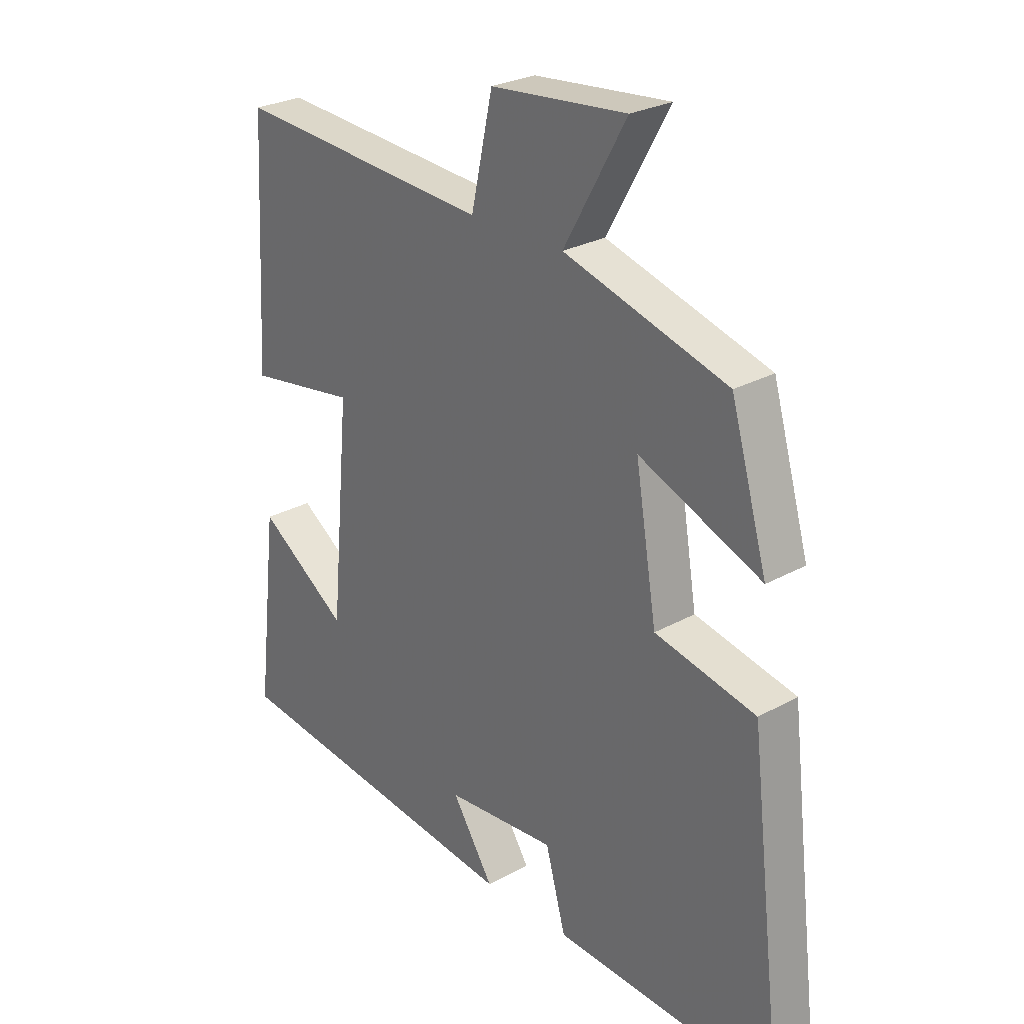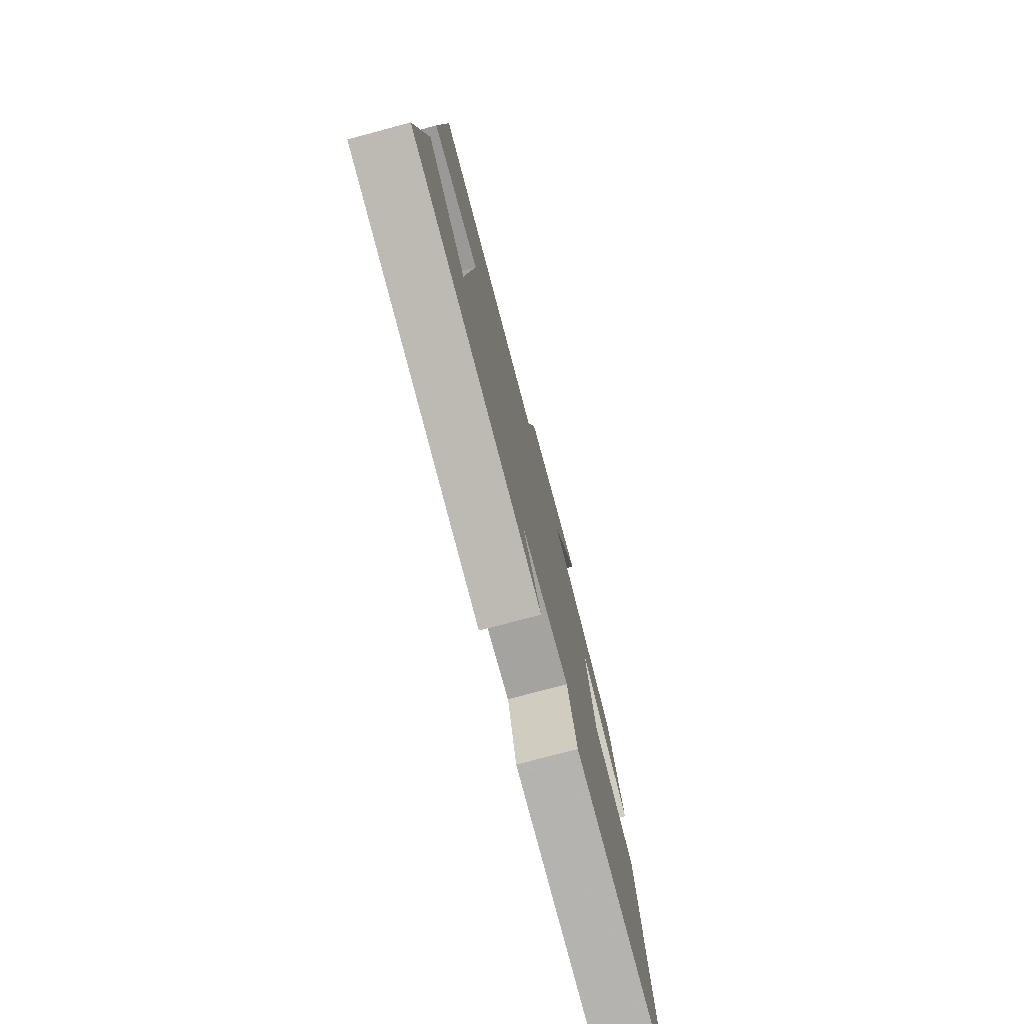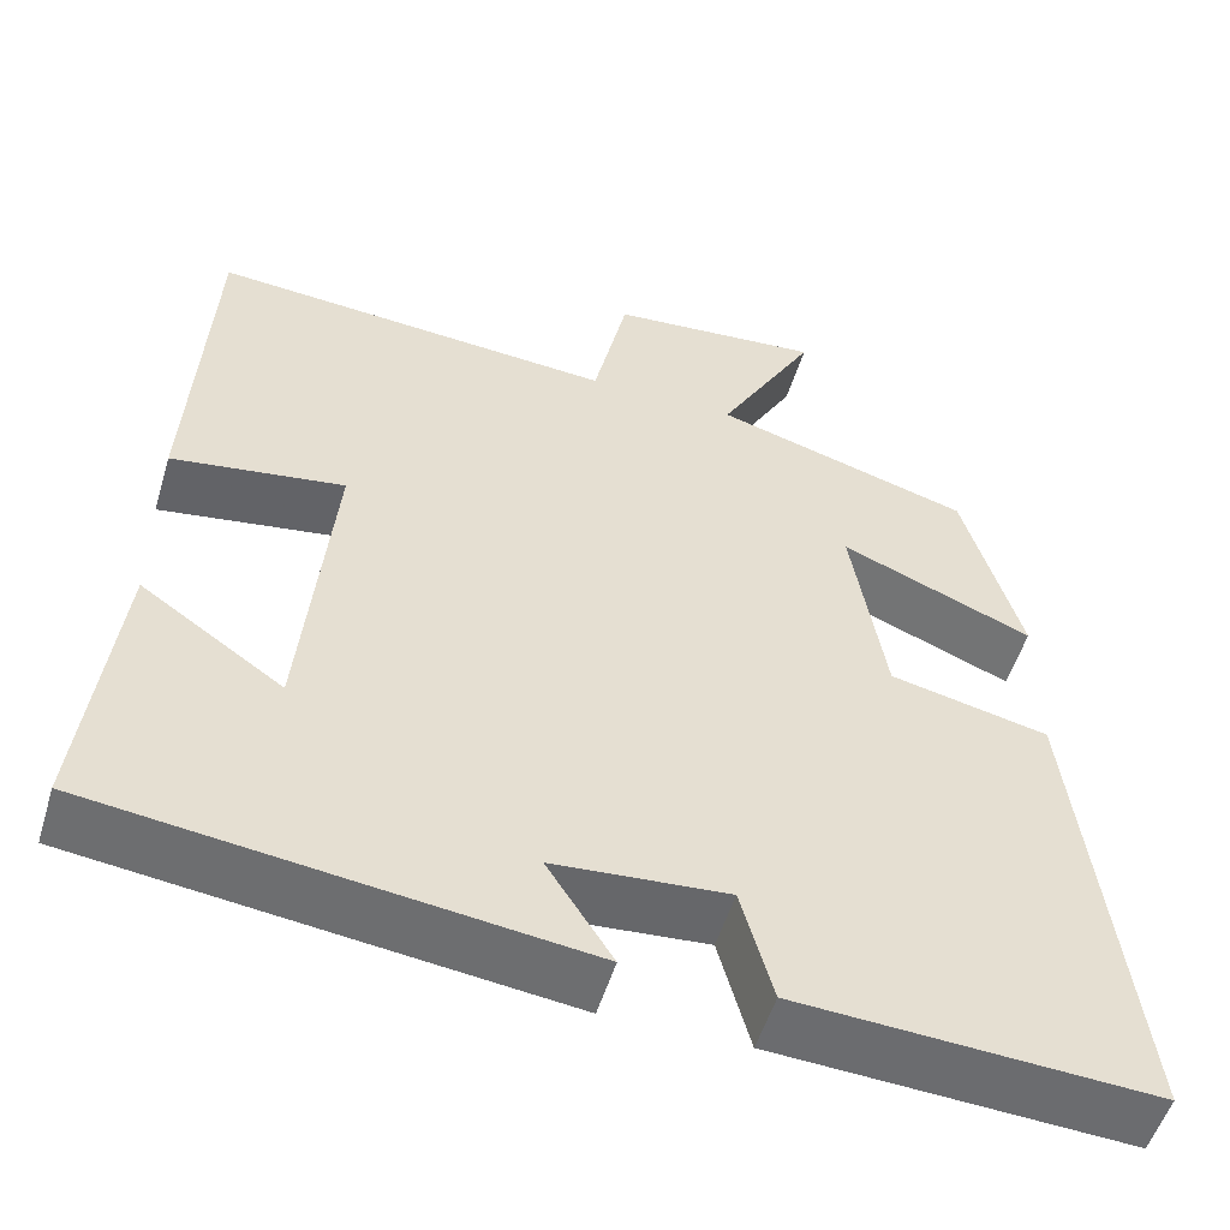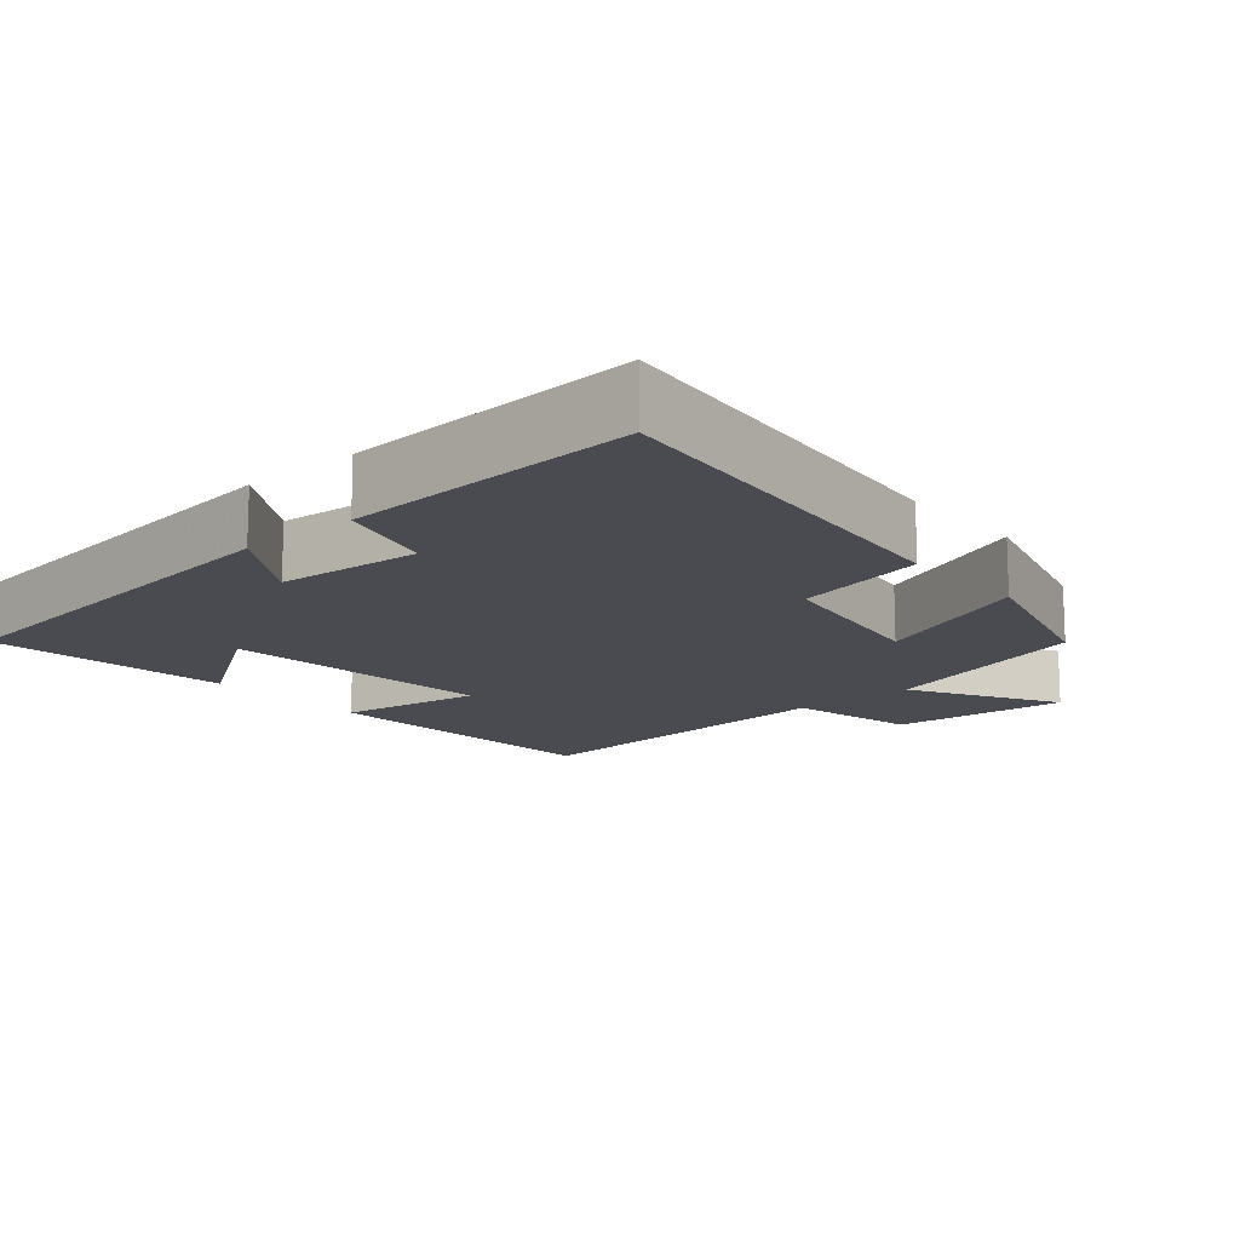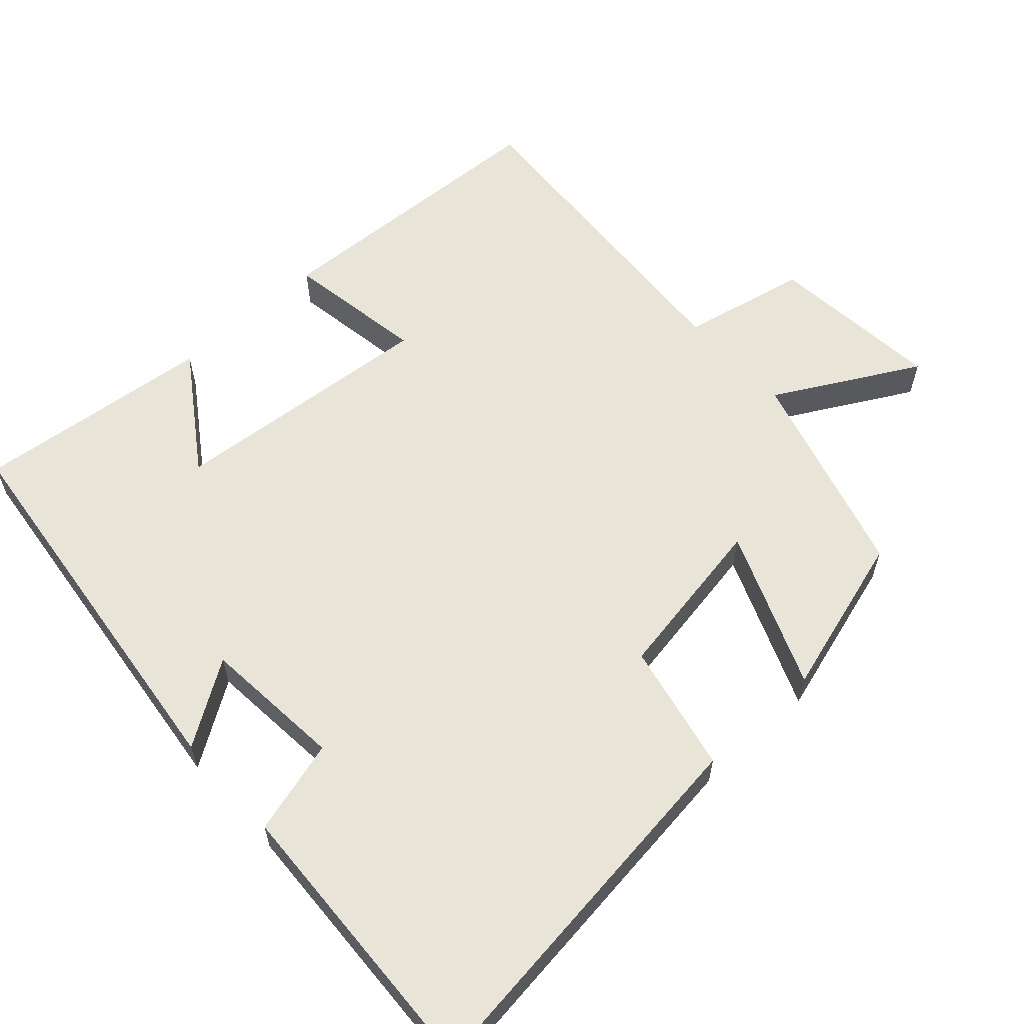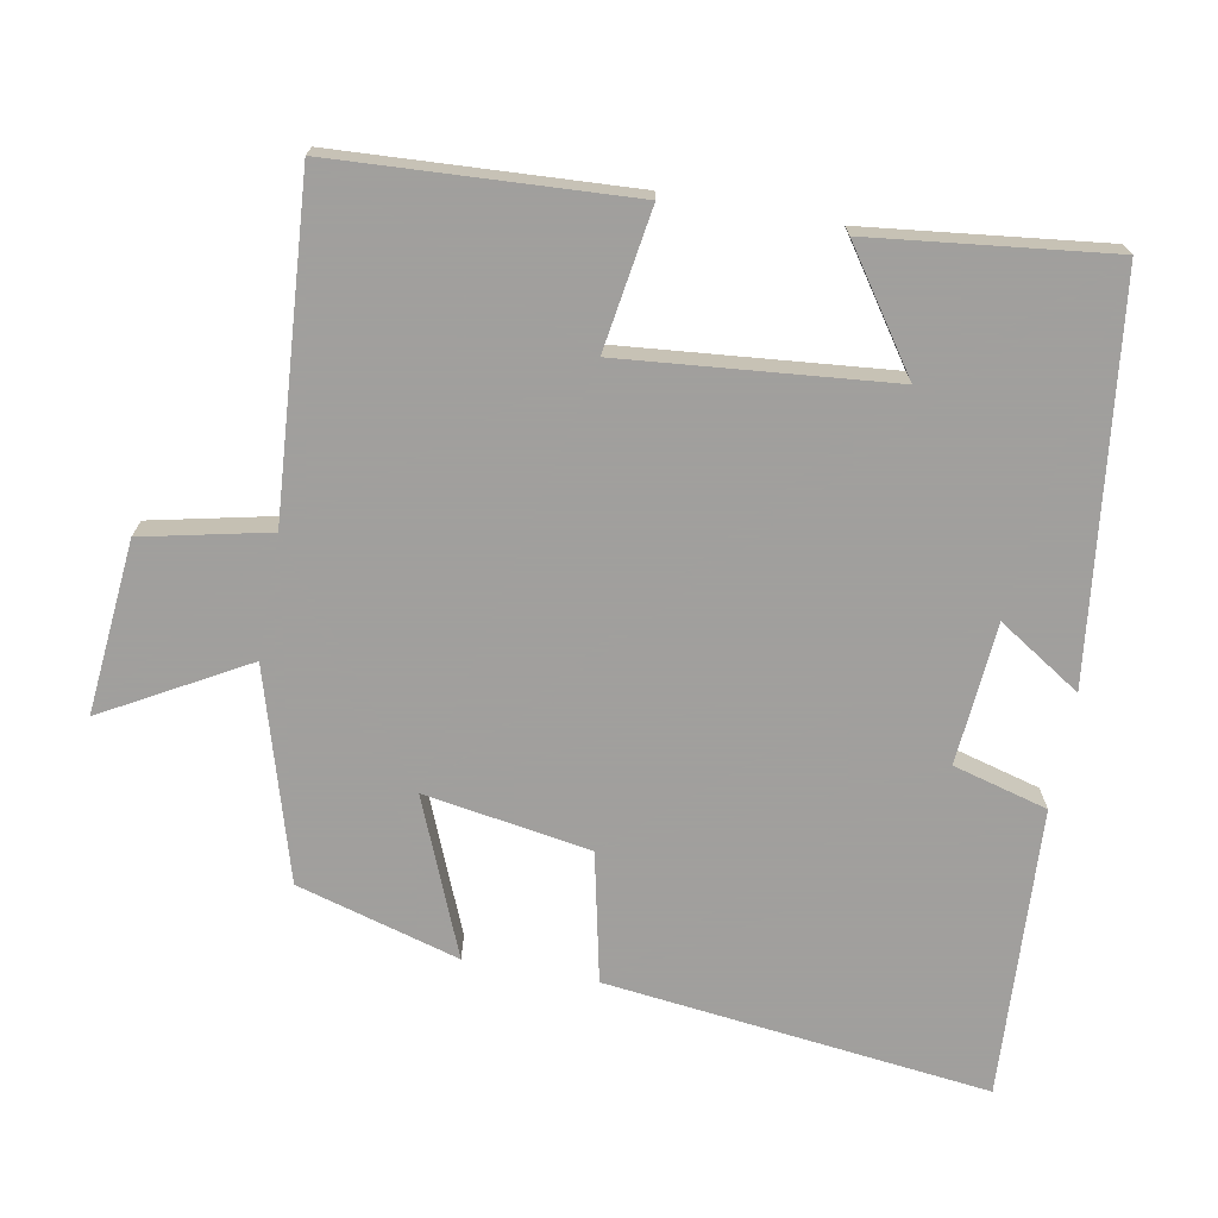
<metadata>
{"format":"obj","ext":"obj","renderer":"f3d","projection":"perspective","resolution":1024,"background":"white","views":[{"elev":26.7,"azim":-131.0,"up":"+Z"},{"elev":-77.4,"azim":104.9,"up":"+Z"},{"elev":-53.1,"azim":163.2,"up":"+Z"},{"elev":-14.4,"azim":-139.1,"up":"+Y"},{"elev":59.9,"azim":-132.6,"up":"+Y"},{"elev":-71.5,"azim":79.6,"up":"+Y"}]}
</metadata>
<code>
v -0.563 0.07 -0.522
v -0.5 0.07 0.01
v -0.321 0.07 0.049
v -0.283 0.07 0.279
v -0.5 0.07 0.19
v -0.435 0.07 0.415
v -0.145 0.07 0.5
v -0.255 0.07 0.696
v -0.015 0.07 0.674
v 0.023 0.07 0.5
v 0.478 0.07 0.533
v 0.5 0.07 0.126
v 0.306 0.07 0.156
v 0.34 0.07 -0.214
v 0.5 0.07 -0.104
v 0.538 0.07 -0.434
v -0.004 0.07 -0.5
v 0.07 0.07 -0.385
v -0.126 0.07 -0.369
v -0.162 0.07 -0.5
v -0.563 0 -0.522
v -0.5 0 0.01
v -0.321 0 0.049
v -0.283 0 0.279
v -0.5 0 0.19
v -0.435 0 0.415
v -0.145 0 0.5
v -0.255 0 0.696
v -0.015 0 0.674
v 0.023 0 0.5
v 0.478 0 0.533
v 0.5 0 0.126
v 0.306 0 0.156
v 0.34 0 -0.214
v 0.5 0 -0.104
v 0.538 0 -0.434
v -0.004 0 -0.5
v 0.07 0 -0.385
v -0.126 0 -0.369
v -0.162 0 -0.5
f 19 20 1 2
f 18 19 2 3
f 16 17 18
f 16 18 3 4
f 14 15 16
f 14 16 4
f 13 14 4
f 10 11 12 13
f 10 13 4
f 7 8 9 10
f 6 7 10
f 4 5 6 10
f 22 21 40 39
f 23 22 39 38
f 38 37 36
f 24 23 38 36
f 36 35 34
f 24 36 34
f 24 34 33
f 33 32 31 30
f 24 33 30
f 30 29 28 27
f 30 27 26
f 30 26 25 24
f 1 21 22 2
f 2 22 23 3
f 3 23 24 4
f 4 24 25 5
f 5 25 26 6
f 6 26 27 7
f 7 27 28 8
f 8 28 29 9
f 9 29 30 10
f 10 30 31 11
f 11 31 32 12
f 12 32 33 13
f 13 33 34 14
f 14 34 35 15
f 15 35 36 16
f 16 36 37 17
f 17 37 38 18
f 18 38 39 19
f 19 39 40 20
f 20 40 21 1

</code>
